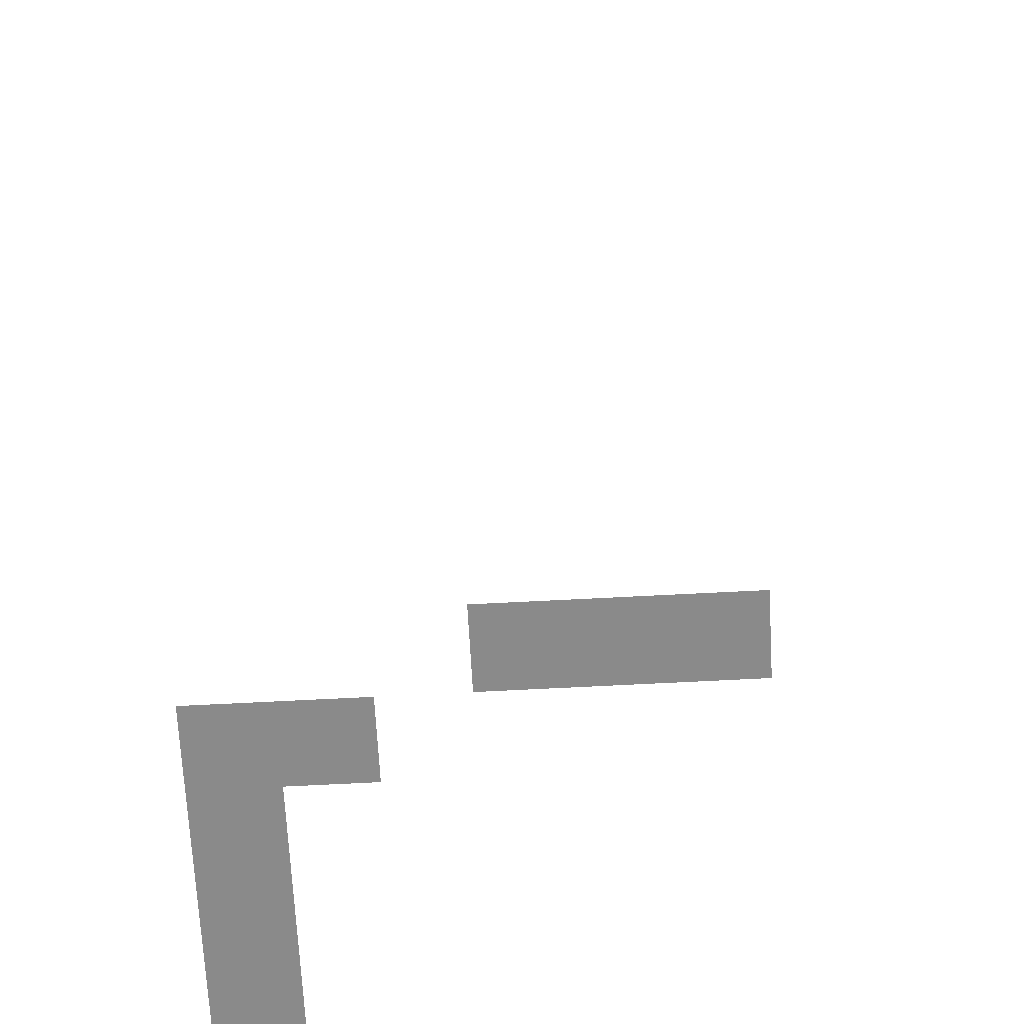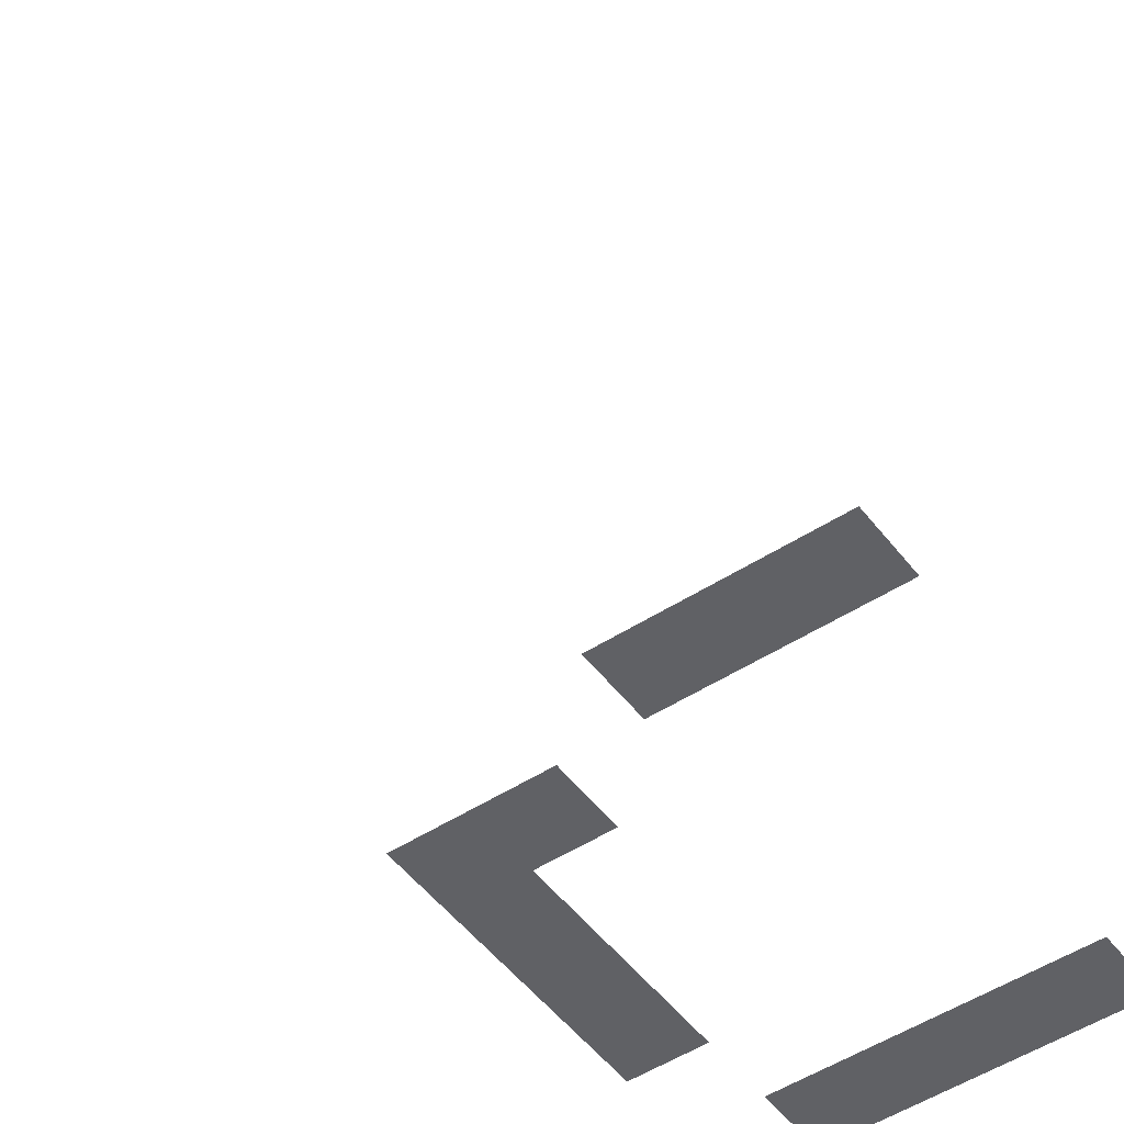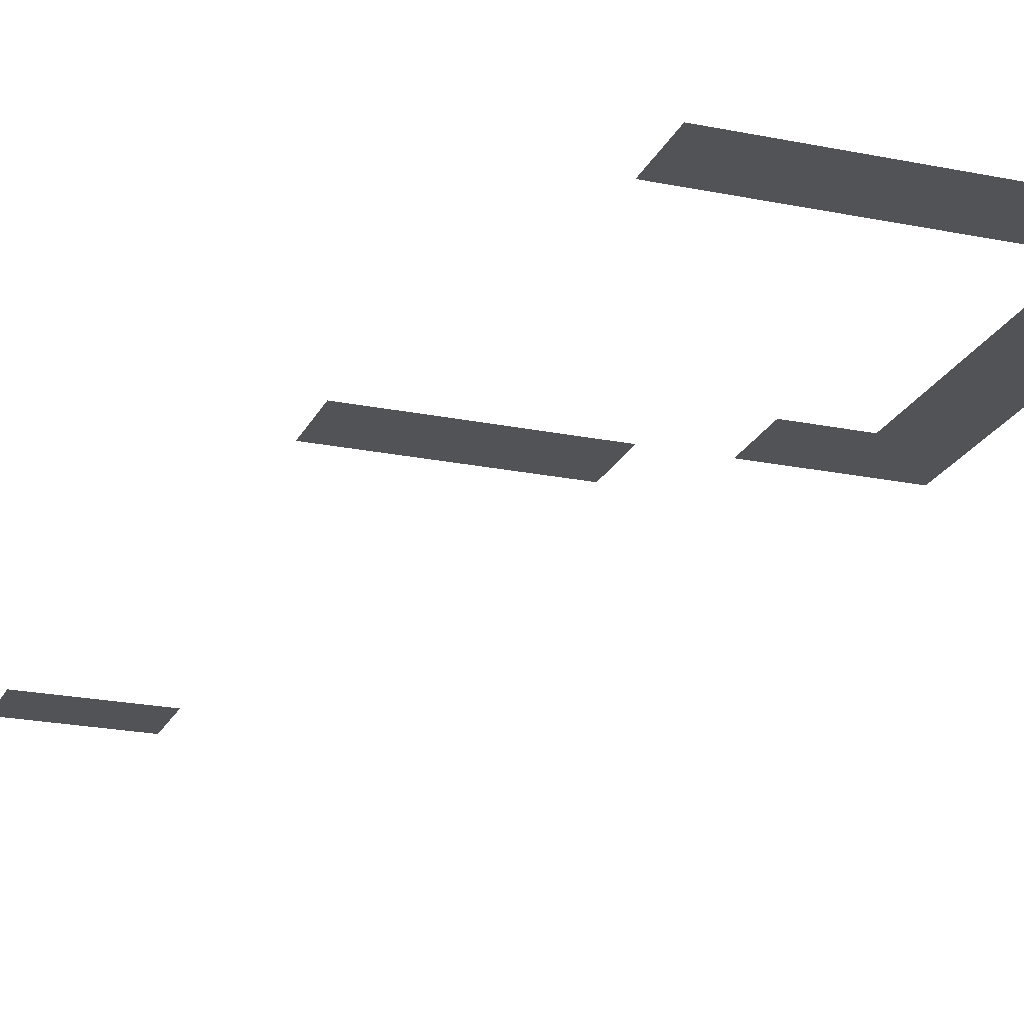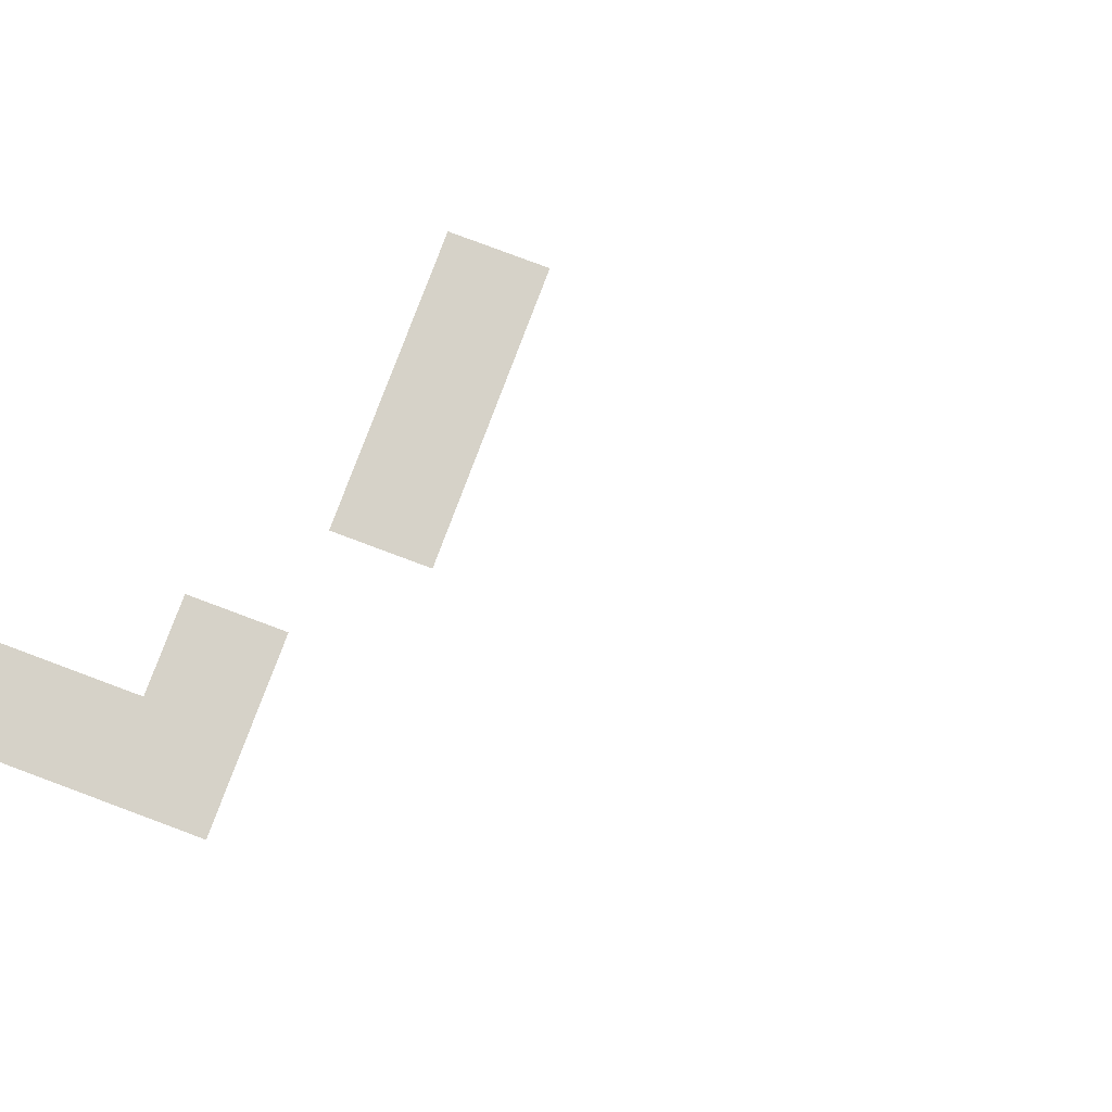
<metadata>
{"format":"obj","ext":"obj","renderer":"f3d","projection":"perspective","resolution":1024,"background":"white","views":[{"elev":-63.4,"azim":-176.9,"up":"+Z"},{"elev":-49.4,"azim":-144.3,"up":"+Z"},{"elev":-21.7,"azim":-19.9,"up":"+Z"},{"elev":78.2,"azim":110.6,"up":"+Z"}]}
</metadata>
<code>
v -80 -16 0
v -96 -16 0
v -96 0 0
v -80 0 0
v -96 -16 0
v -112 -16 0
v -112 0 0
v -96 0 0
v -48 -160 0
v -64 -160 0
v -64 -144 0
v -48 -144 0
v -64 -160 0
v -80 -160 0
v -80 -144 0
v -64 -144 0
v -80 -160 0
v -96 -160 0
v -96 -144 0
v -80 -144 0
v 0 -176 0
v -16 -176 0
v -16 -160 0
v 0 -160 0
v -16 -176 0
v -32 -176 0
v -32 -160 0
v -16 -160 0
v 0 -192 0
v -16 -192 0
v -16 -176 0
v 0 -176 0
v 0 -208 0
v -16 -208 0
v -16 -192 0
v 0 -192 0
v 0 -224 0
v -16 -224 0
v -16 -208 0
v 0 -208 0
v -16 -256 0
v -32 -256 0
v -32 -240 0
v -16 -240 0
v -32 -256 0
v -48 -256 0
v -48 -240 0
v -32 -240 0
v -48 -256 0
v -64 -256 0
v -64 -240 0
v -48 -240 0
v -64 -256 0
v -80 -256 0
v -80 -240 0
v -64 -240 0
g Map1_mesh_0304
f 1 2 3 4
f 5 6 7 8
f 9 10 11 12
f 13 14 15 16
f 17 18 19 20
f 21 22 23 24
f 25 26 27 28
f 29 30 31 32
f 33 34 35 36
f 37 38 39 40
f 41 42 43 44
f 45 46 47 48
f 49 50 51 52
f 53 54 55 56

</code>
